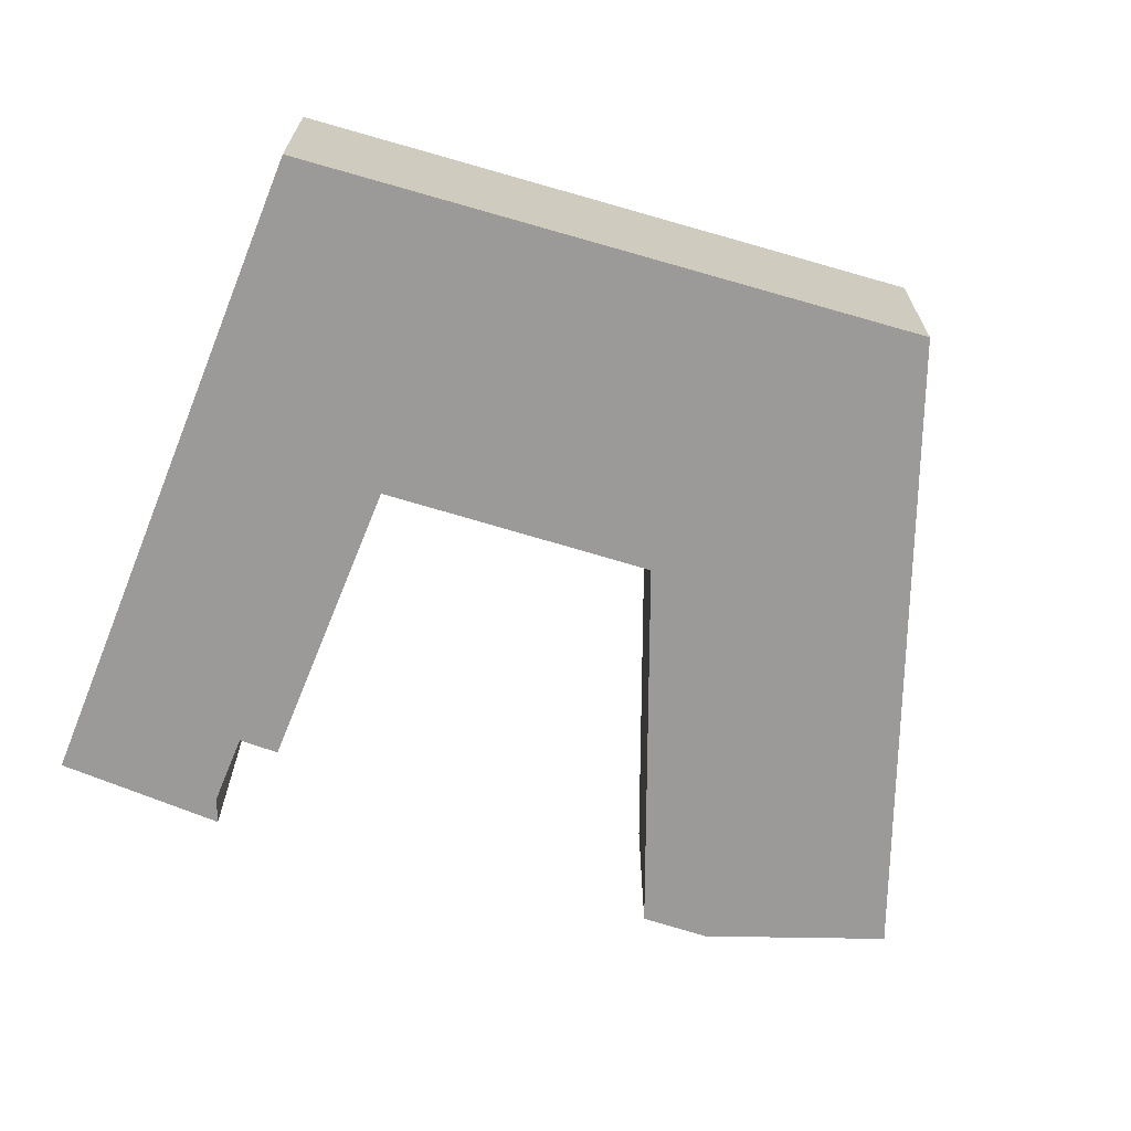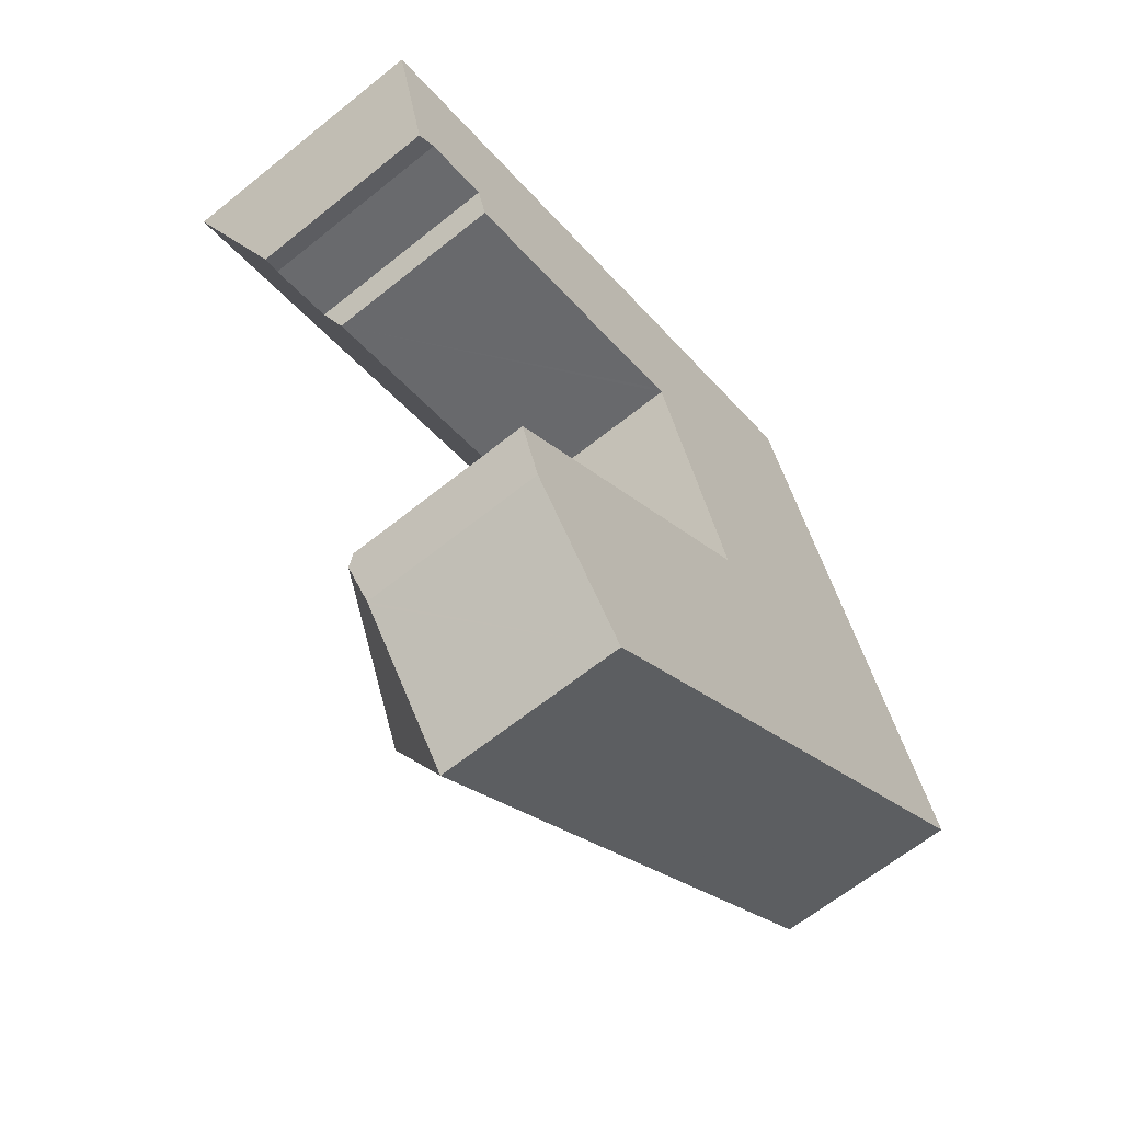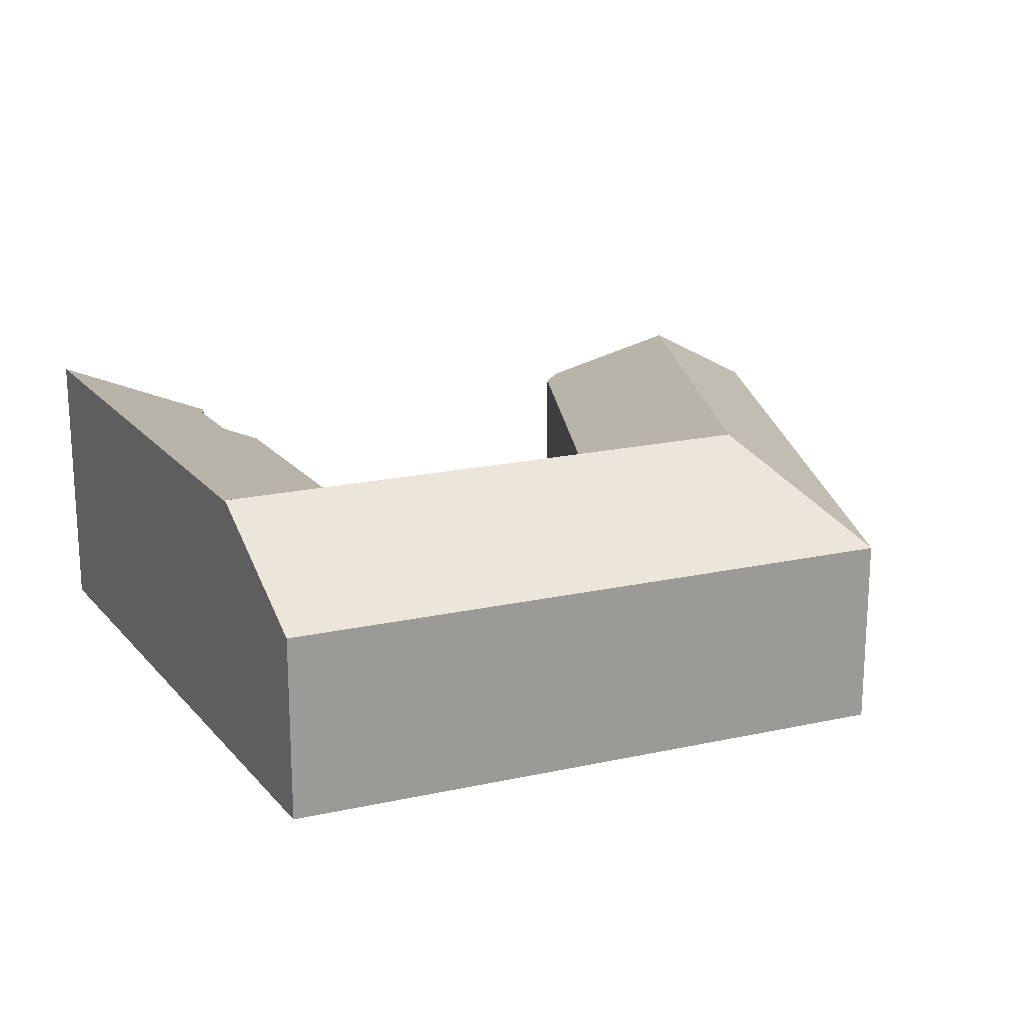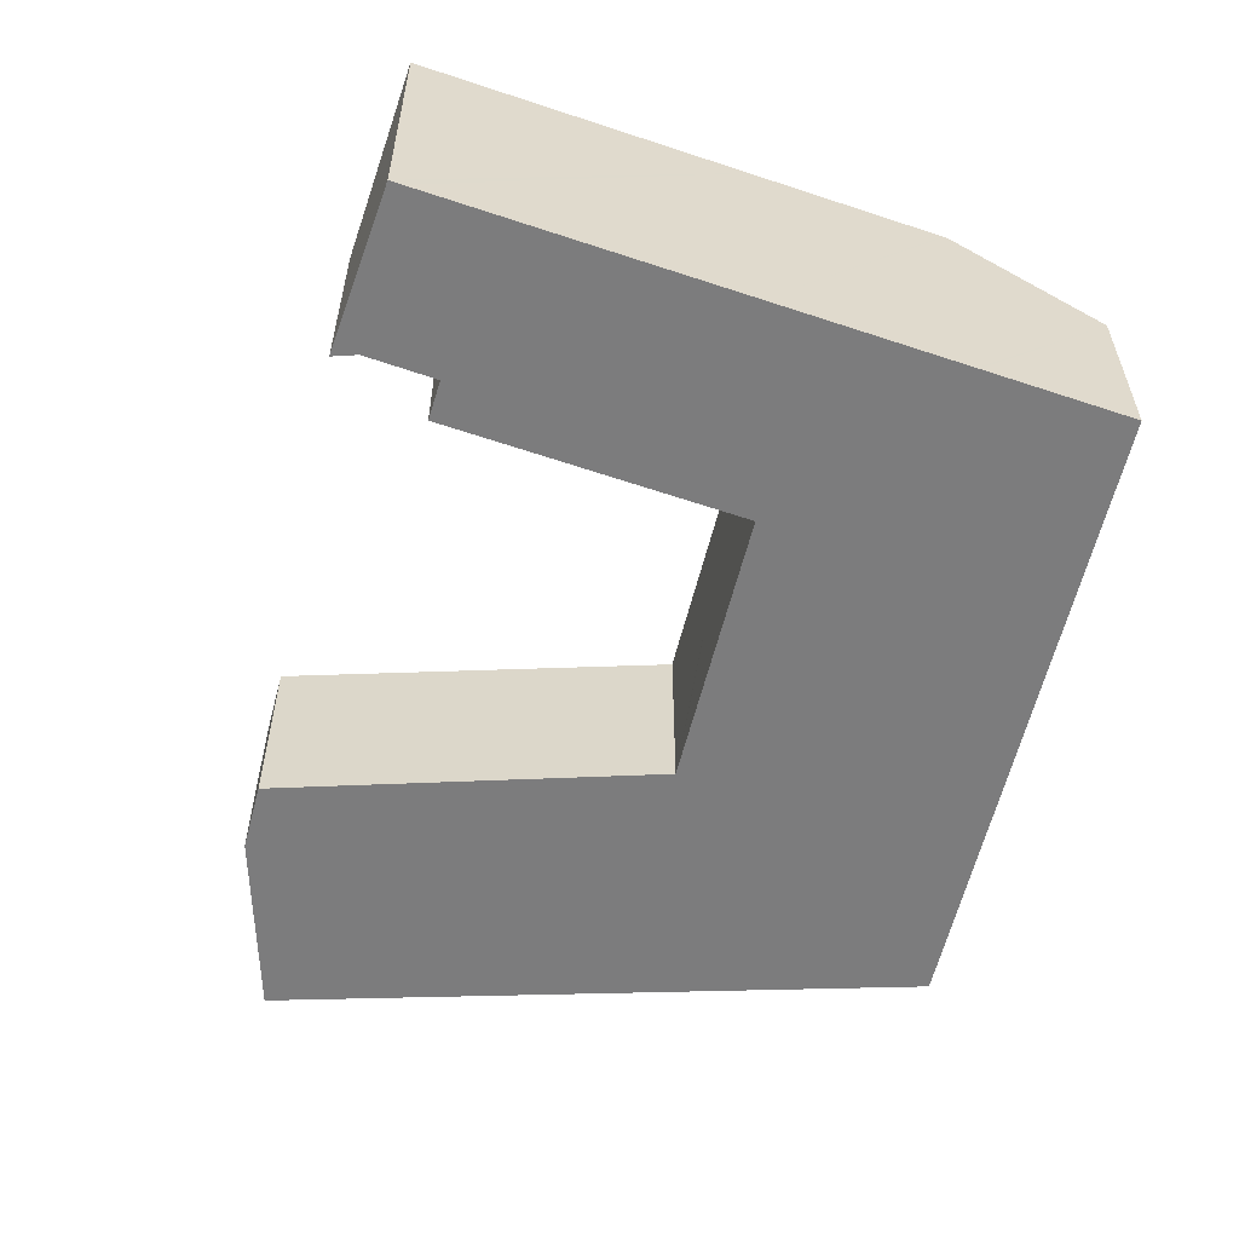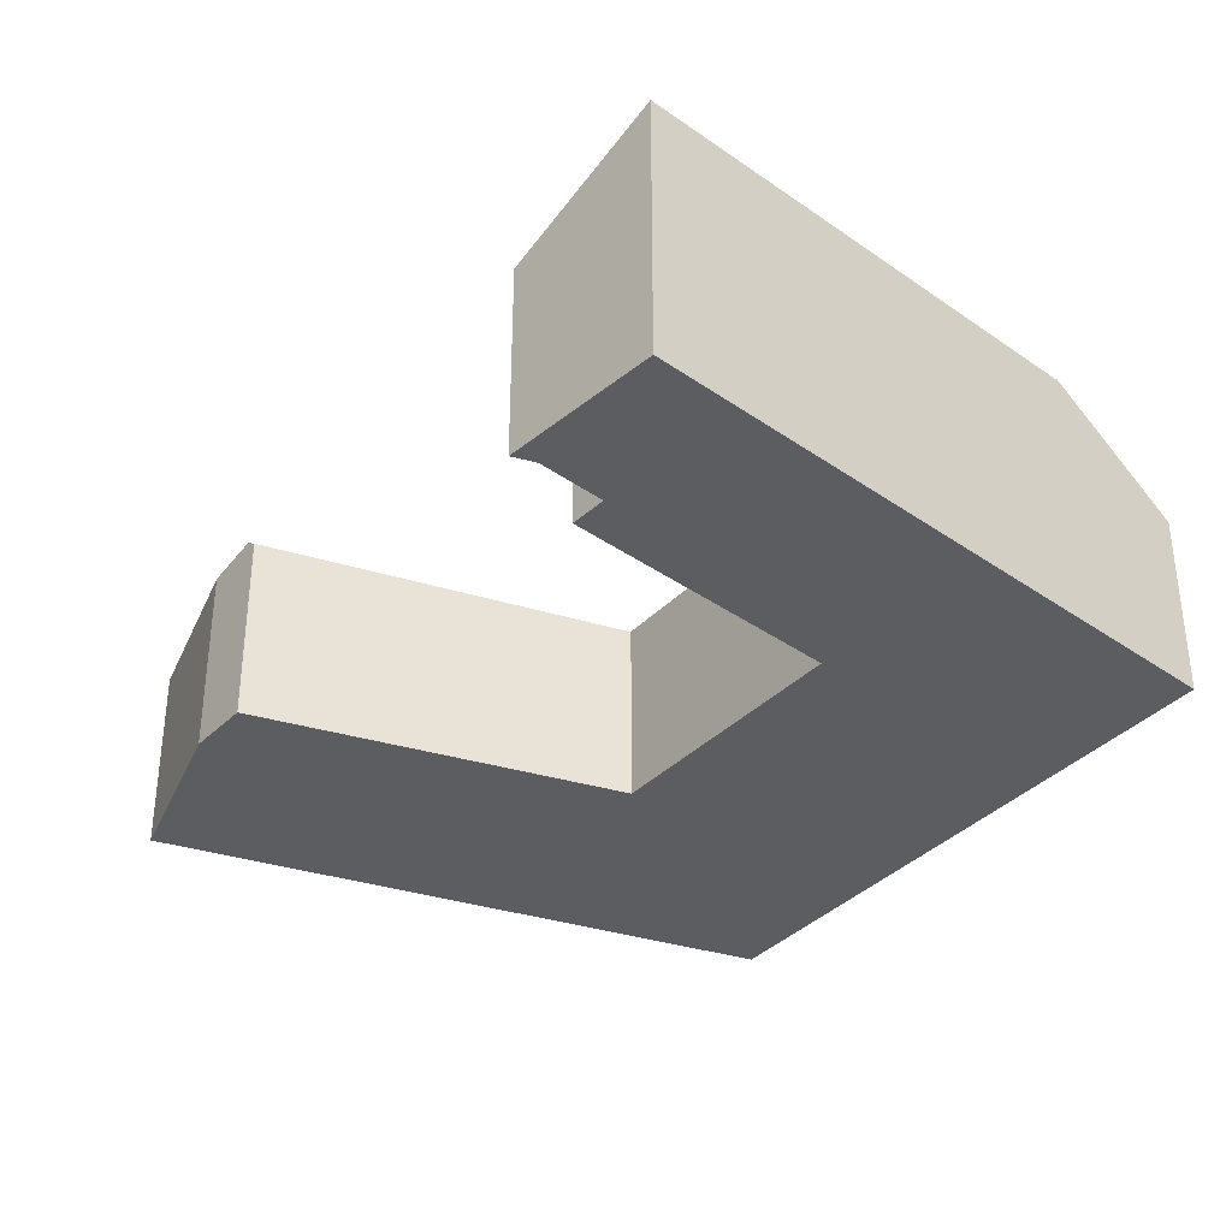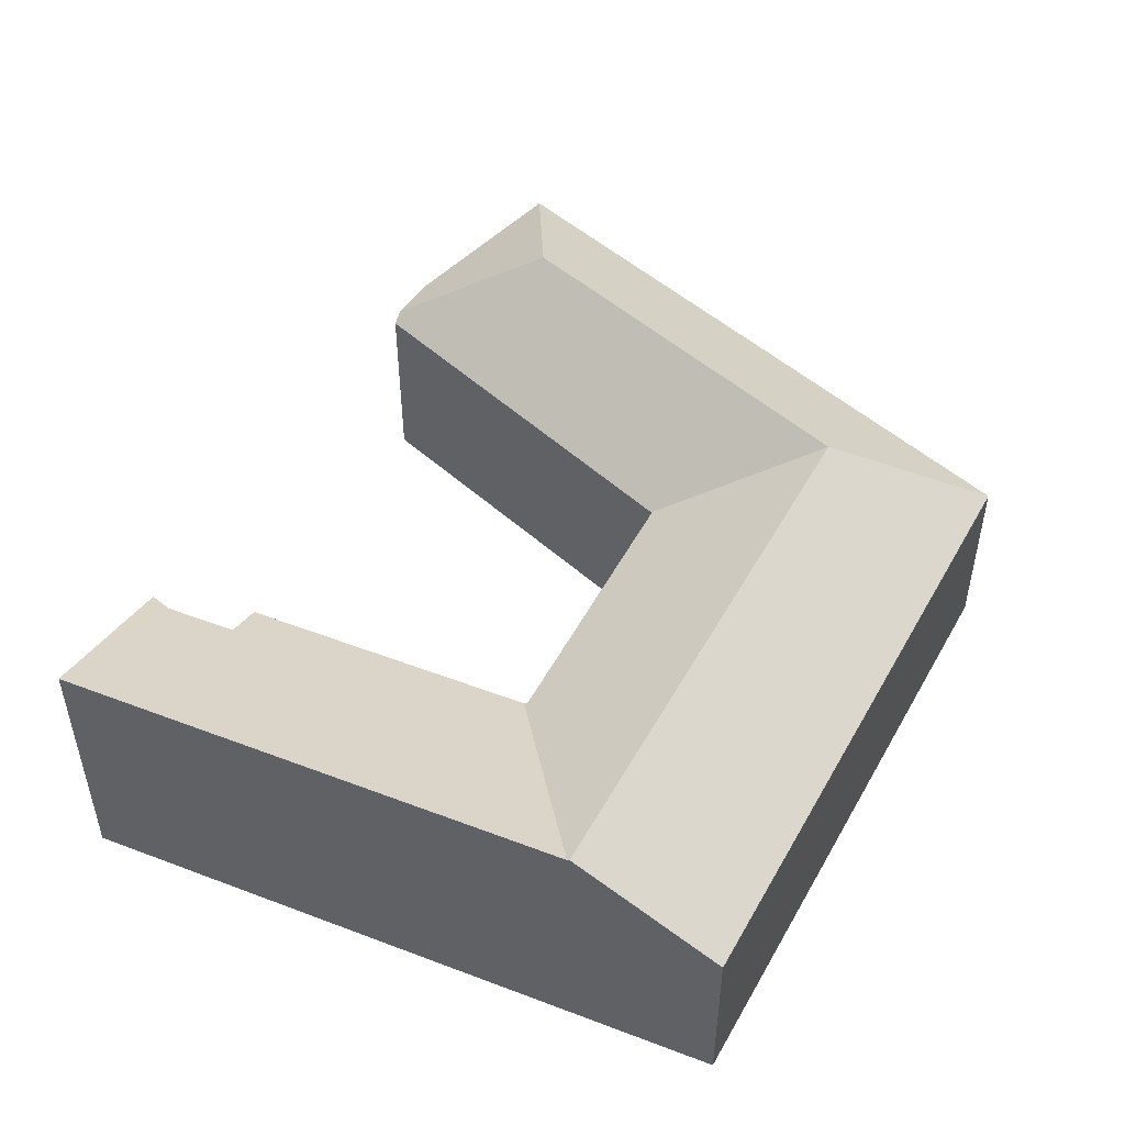
<metadata>
{"format":"obj","ext":"obj","renderer":"f3d","projection":"perspective","resolution":1024,"background":"white","views":[{"elev":-69.4,"azim":53.7,"up":"+Y"},{"elev":-63.5,"azim":-50.8,"up":"+Z"},{"elev":20.1,"azim":47.7,"up":"+Y"},{"elev":-58.8,"azim":-33.5,"up":"+Y"},{"elev":-35.9,"azim":-57.1,"up":"+Y"},{"elev":51.5,"azim":8.1,"up":"+Y"}]}
</metadata>
<code>
v  20.2 8.757 -8.206
v  21.66 8.757 -12.16
v  16.24 5.919 -11.05
v  15.61 8.712 4.031
v  13.41 6.005 -2.956
v  13.29 5.933 -2.986
v  13.45 6.004 -3.058
v  16.25 5.934 -10.98
v  16.26 5.934 -11.03
v  15.68 8.757 4.05
v  17.88 8.757 -1.913
v  0.393 7.981 -1.586
v  1.895 6.512 -4.591
v  1.256 6.376 -5.072
v  0 8.712 5.335e-16
v  0.393 8.712 0.102
v  4.352 8.712 1.124
v  4.048 6.504 -4.054
v  4.399 5.95 -5.244
v  13.22 5.933 -3.005
v  9.784 8.712 2.527
v  11.05 8.712 2.855
v  27.01 5.955 -13.26
v  24.15 5.945 -5.439
v  27.03 5.945 -13.25
v  22.41 5.945 -0.743
v  21.18 5.945 2.595
v  20.21 5.945 5.22
v  11.52 8.757 -19.28
v  10.99 5.959 -24.5
v  10.53 5.954 -24.83
v  19.06 5.957 -18.84
v  17.64 8.757 -14.99
v  7.246 5.954 -20.19
v  6.629 6.303 -18.46
v  7.181 5.954 -20.1
v  6.51 6.05 -18.11
v  16.2 5.919 -11.08
v  20.21 -3.196e-16 5.22
v  21.18 -1.589e-16 2.595
v  22.41 4.55e-17 -0.743
v  24.15 3.33e-16 -5.439
v  27.03 8.113e-16 -13.25
v  27.01 8.119e-16 -13.26
v  19.06 1.154e-15 -18.84
v  10.99 1.5e-15 -24.5
v  10.53 1.52e-15 -24.83
v  1.895 2.811e-16 -4.591
v  1.256 3.106e-16 -5.072
v  7.181 1.231e-15 -20.1
v  7.246 1.236e-15 -20.19
v  6.51 1.109e-15 -18.11
v  6.629 1.13e-15 -18.46
v  16.26 6.755e-16 -11.03
v  16.25 6.726e-16 -10.98
v  13.45 1.872e-16 -3.058
v  13.41 1.81e-16 -2.956
v  4.048 2.482e-16 -4.054
v  4.399 3.211e-16 -5.244
v  0 0 0
v  0.393 9.711e-17 -1.586
v  16.2 6.785e-16 -11.08
v  16.24 6.764e-16 -11.05
v  13.22 1.84e-16 -3.005
v  13.29 1.828e-16 -2.986
v  0.393 -6.246e-18 0.102
v  4.352 -6.883e-17 1.124
v  9.784 -1.547e-16 2.527
v  11.05 -1.748e-16 2.855
v  15.61 -2.468e-16 4.031
v  15.68 -2.48e-16 4.05
g defaultobject
f 1 2 3
f 4 5 6
f 5 4 7
f 7 4 8
f 8 4 9
f 9 4 1
f 1 4 10
f 1 10 11
f 12 13 14
f 13 12 15
f 13 15 16
f 13 16 17
f 13 17 18
f 18 17 19
f 19 17 20
f 20 17 21
f 20 21 22
f 20 22 4
f 20 4 6
f 23 24 25
f 24 23 2
f 24 2 1
f 24 1 26
f 26 1 11
f 26 11 27
f 27 11 28
f 28 11 10
f 29 30 31
f 30 29 32
f 32 29 23
f 23 29 33
f 23 33 2
f 34 29 31
f 29 34 35
f 35 34 36
f 37 29 35
f 29 37 38
f 29 38 33
f 33 38 2
f 2 38 3
f 39 27 28
f 27 39 26
f 26 39 40
f 26 40 24
f 24 40 41
f 24 41 25
f 25 41 42
f 25 42 43
f 43 23 25
f 23 43 32
f 32 43 44
f 32 44 45
f 32 45 30
f 30 45 46
f 30 46 31
f 31 46 47
f 48 14 13
f 14 48 49
f 47 34 31
f 34 47 36
f 36 47 50
f 50 47 51
f 50 35 36
f 35 50 37
f 37 50 52
f 52 50 53
f 54 8 9
f 8 54 7
f 7 54 55
f 7 55 56
f 7 56 5
f 5 56 57
f 19 58 18
f 58 19 59
f 49 12 14
f 12 49 15
f 15 49 60
f 60 49 61
f 52 38 37
f 38 52 62
f 38 62 3
f 3 62 9
f 9 62 54
f 54 62 63
f 57 6 5
f 6 57 20
f 20 57 19
f 19 57 64
f 19 64 59
f 64 57 65
f 18 48 13
f 48 18 58
f 60 16 15
f 16 60 17
f 17 60 21
f 21 60 66
f 21 66 67
f 21 67 22
f 22 67 68
f 22 68 4
f 4 68 10
f 10 68 28
f 28 68 69
f 28 69 70
f 28 70 71
f 28 71 39
f 53 62 52
f 62 53 50
f 62 50 51
f 62 51 47
f 62 47 54
f 61 66 60
f 66 61 67
f 67 61 49
f 67 49 68
f 68 49 48
f 68 48 58
f 68 58 59
f 68 59 64
f 68 64 69
f 69 64 70
f 70 64 71
f 71 64 39
f 39 64 57
f 39 57 56
f 39 56 55
f 39 55 40
f 40 55 41
f 41 55 54
f 41 54 42
f 42 54 47
f 42 47 46
f 42 46 45
f 42 45 43
f 43 45 44

</code>
